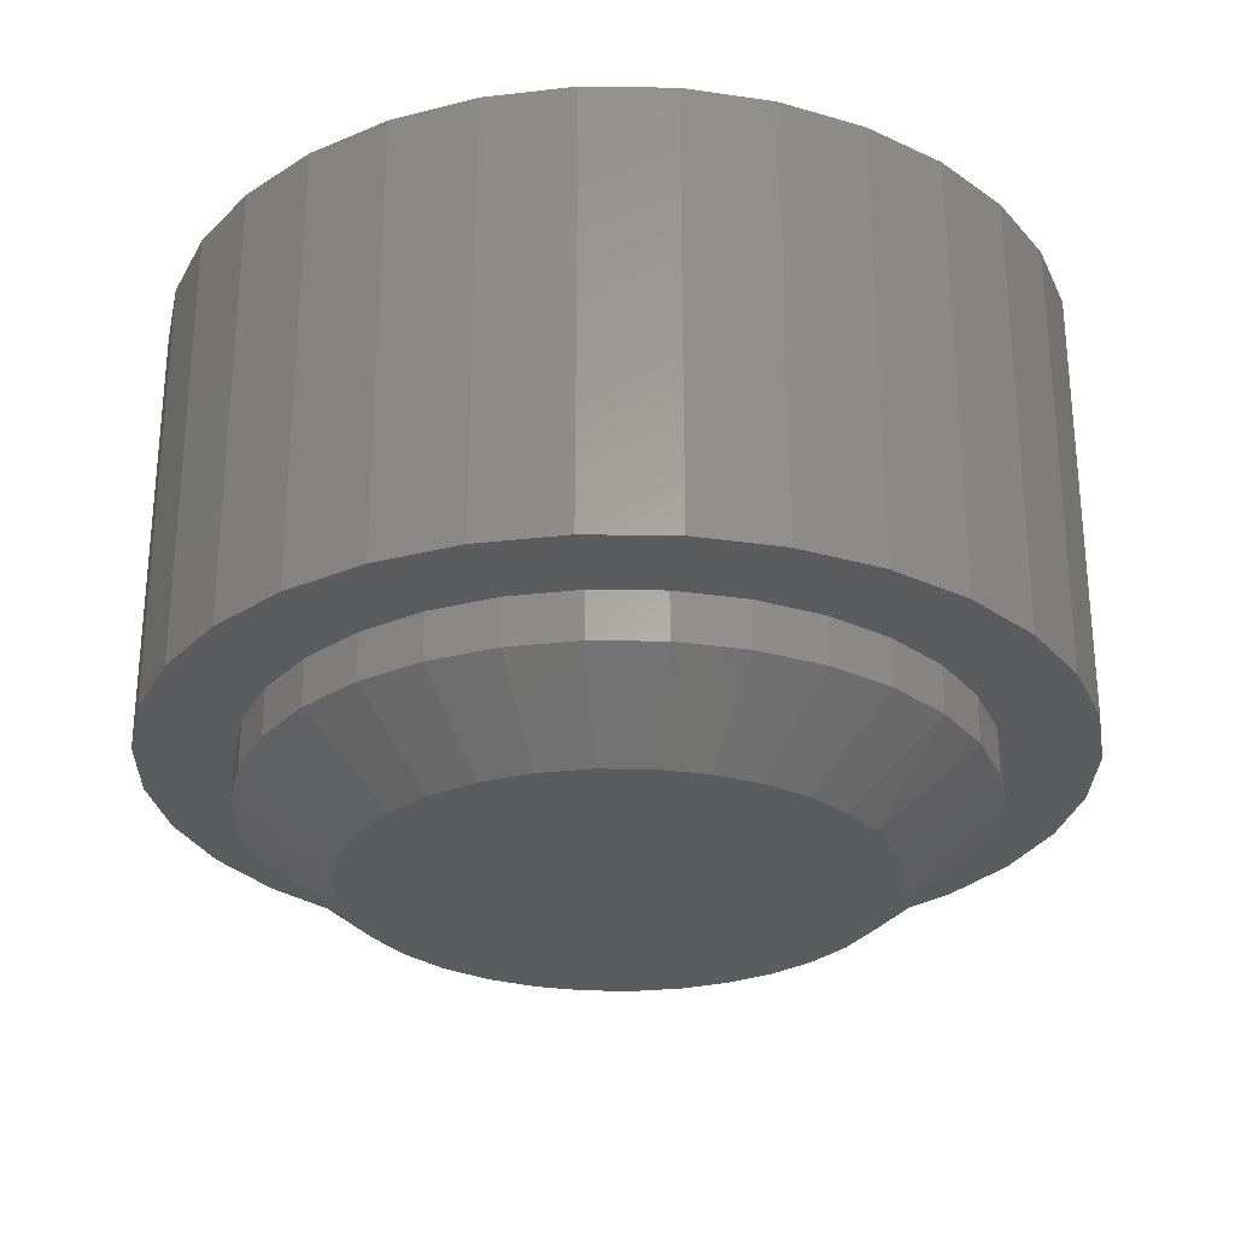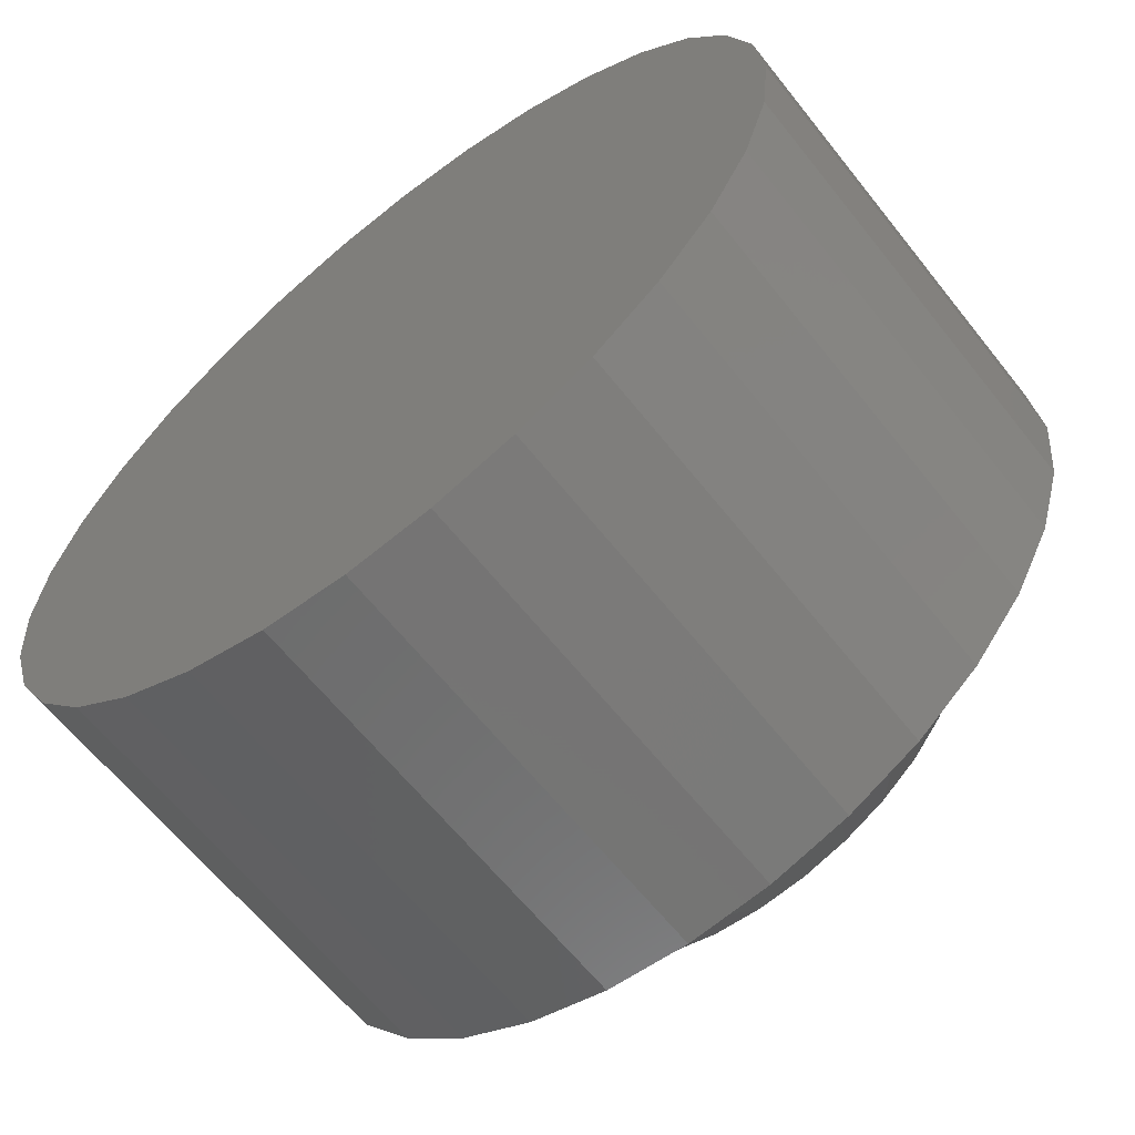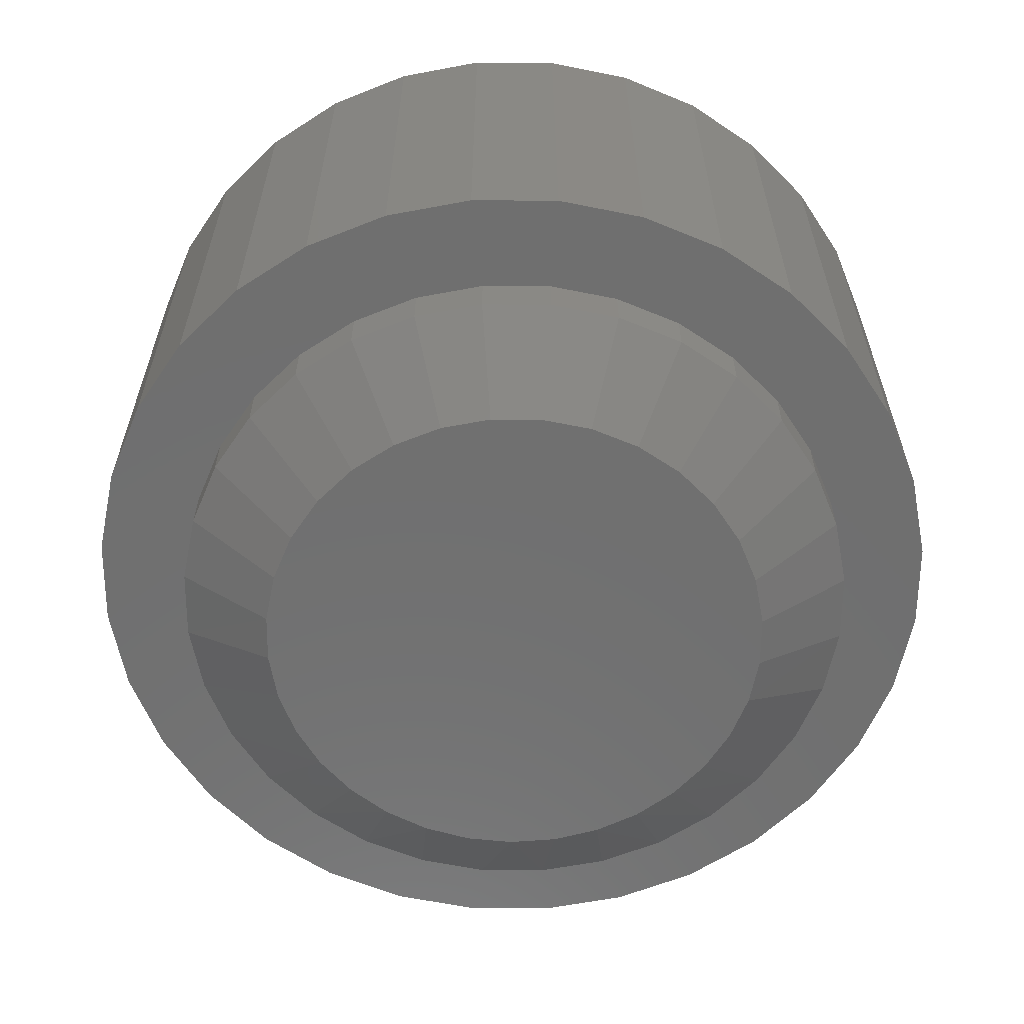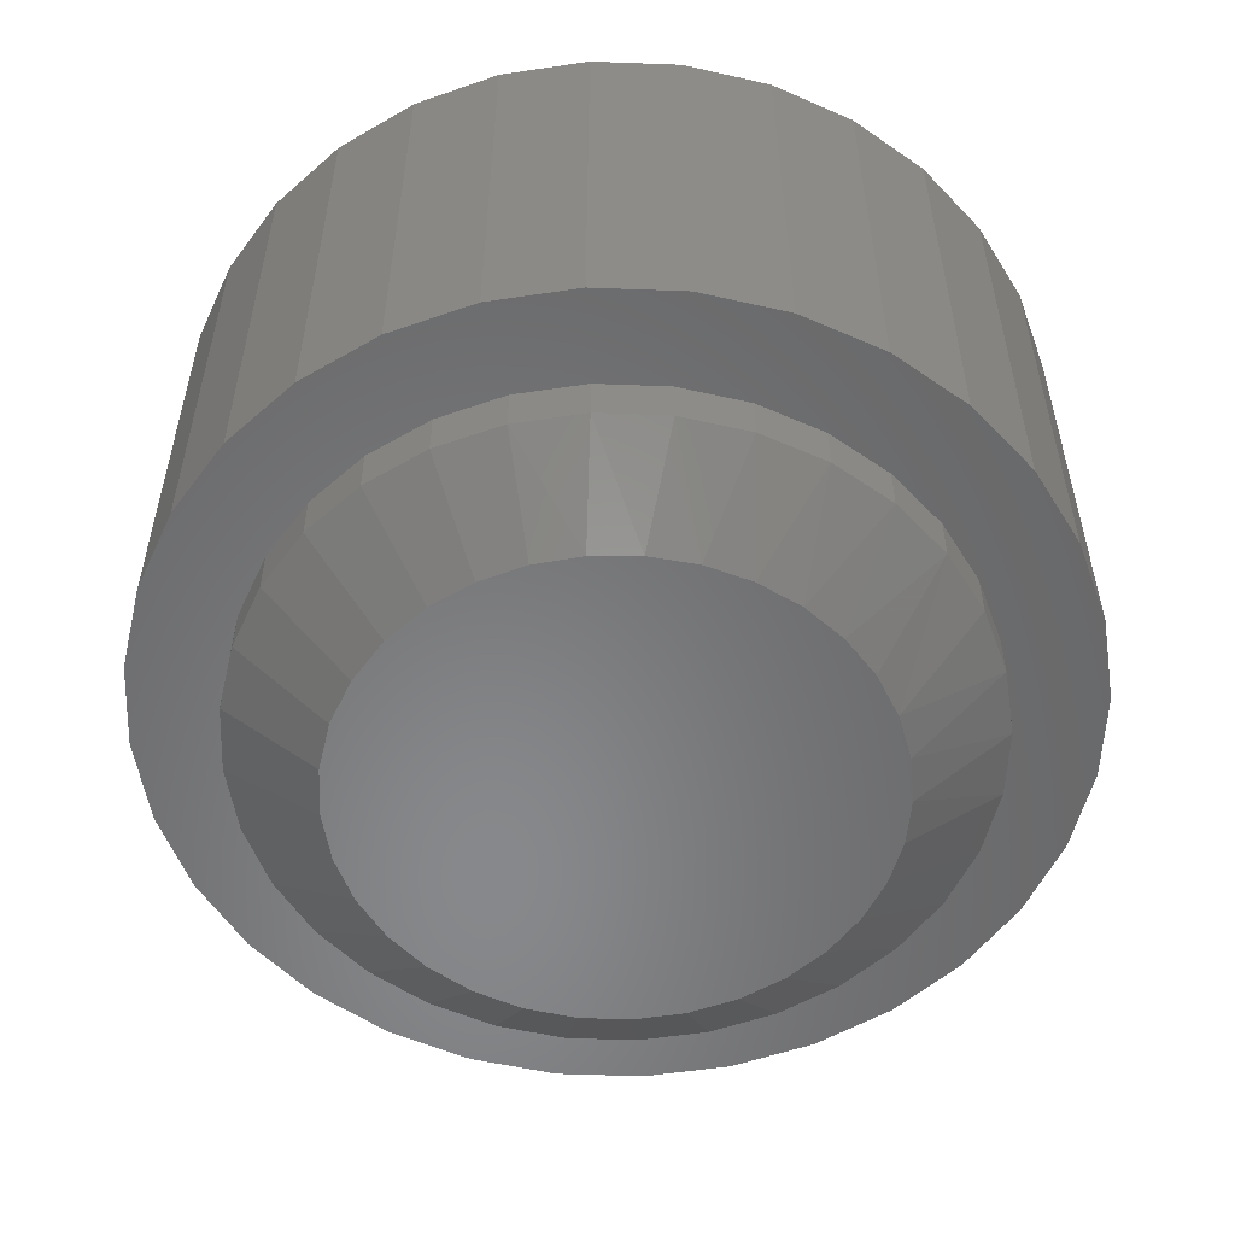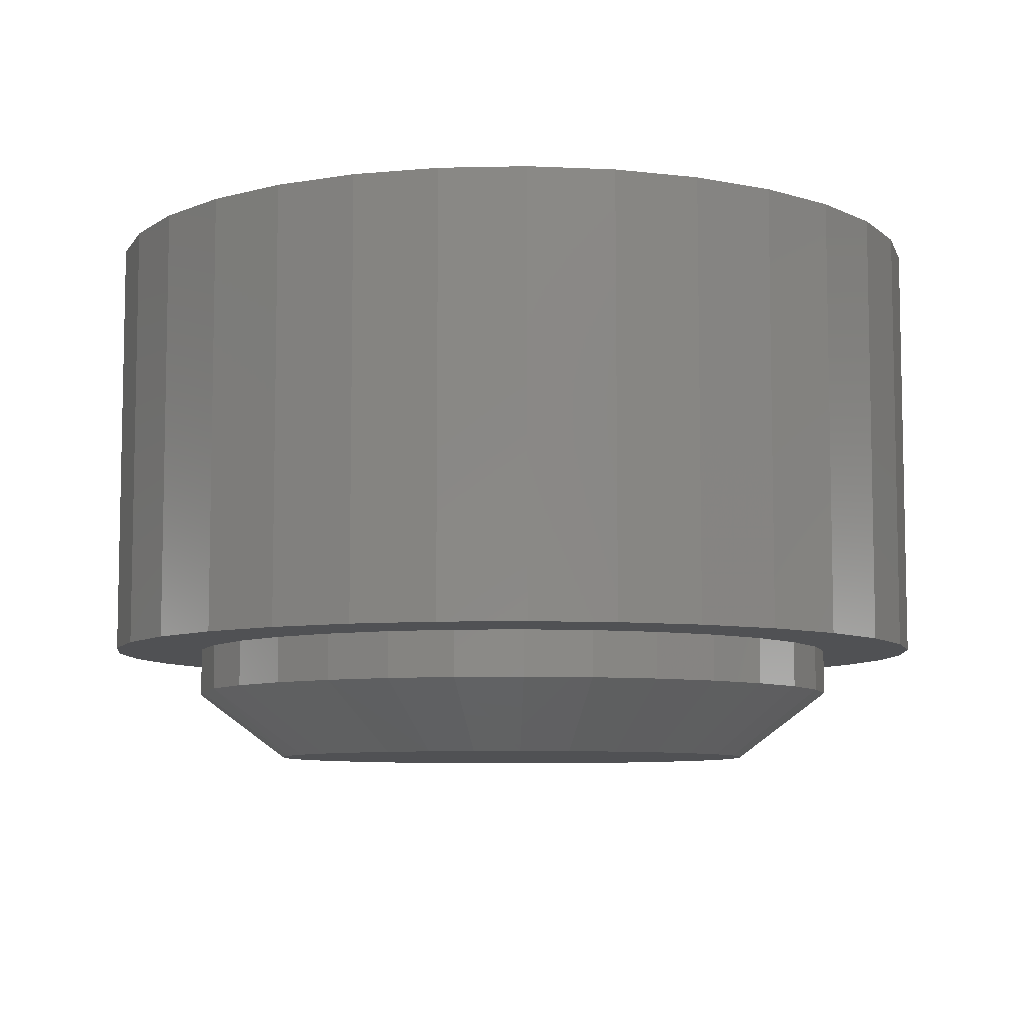
<metadata>
{"format":"stl","ext":"stl","renderer":"f3d","projection":"perspective","resolution":1024,"background":"white","views":[{"elev":-28.2,"azim":-96.9,"up":"+Y"},{"elev":-63.0,"azim":-141.7,"up":"+Z"},{"elev":-61.4,"azim":174.0,"up":"+Y"},{"elev":-54.8,"azim":-52.9,"up":"+Y"},{"elev":-7.6,"azim":88.1,"up":"+Y"}]}
</metadata>
<code>
# stl→obj: 225 verts, 442 faces
v 0.006322 -0.1562 0.08598
v -0.009612 -0.1562 0.08598
v -0.02528 -0.1562 0.08305
v 0.02199 -0.1562 0.08305
v -0.04013 -0.1562 0.0773
v 0.03684 -0.1562 0.0773
v -0.05368 -0.1562 0.06891
v 0.05039 -0.1562 0.06891
v -0.06546 -0.1562 0.05817
v 0.06217 -0.1562 0.05817
v 0.05941 -0.1562 -0.06106
v -0.04962 -0.1562 -0.0718
v 0.04633 -0.1562 -0.0718
v -0.03469 -0.1562 -0.07978
v 0.0314 -0.1562 -0.07978
v -0.01849 -0.1562 -0.08469
v 0.0152 -0.1562 -0.08469
v -0.001645 -0.1562 -0.08635
v 0.07177 -0.1562 0.04546
v -0.07506 -0.1562 0.04546
v 0.07887 -0.1562 0.03119
v -0.08216 -0.1562 0.03119
v 0.08323 -0.1562 0.01587
v -0.08652 -0.1562 0.01587
v 0.0847 -0.1562 3.832e-17
v -0.08799 -0.1562 -2.383e-07
v 0.08304 -0.1562 -0.01685
v -0.08633 -0.1562 -0.01685
v 0.07813 -0.1562 -0.03304
v -0.08142 -0.1562 -0.03304
v 0.07015 -0.1562 -0.04797
v -0.07344 -0.1562 -0.04797
v -0.0627 -0.1562 -0.06106
v 0.116 -0.1172 -1.397e-17
v 0.116 -0.1328 -4.93e-17
v 0.1137 -0.1172 -0.02294
v 0.1137 -0.1328 -0.02294
v 0.107 -0.1172 -0.045
v 0.107 -0.1328 -0.045
v 0.09613 -0.1172 -0.06533
v 0.09613 -0.1328 -0.06533
v 0.08151 -0.1172 -0.08315
v 0.08151 -0.1328 -0.08315
v 0.06369 -0.1172 -0.09778
v 0.06369 -0.1328 -0.09778
v 0.04336 -0.1172 -0.1086
v 0.04336 -0.1328 -0.1086
v 0.0213 -0.1172 -0.1153
v 0.0213 -0.1328 -0.1153
v -0.001645 -0.1172 -0.1176
v -0.001645 -0.1328 -0.1176
v -0.02459 -0.1172 -0.1153
v -0.02459 -0.1328 -0.1153
v -0.04665 -0.1172 -0.1086
v -0.04665 -0.1328 -0.1086
v -0.06698 -0.1172 -0.09778
v -0.06698 -0.1328 -0.09778
v -0.0848 -0.1172 -0.08315
v -0.0848 -0.1328 -0.08315
v -0.09942 -0.1172 -0.06533
v -0.09942 -0.1328 -0.06533
v -0.1103 -0.1172 -0.045
v -0.1103 -0.1328 -0.045
v -0.117 -0.1172 -0.02294
v -0.117 -0.1328 -0.02294
v -0.1192 -0.1172 8.308e-18
v -0.1192 -0.1328 8.308e-18
v -0.117 -0.1172 0.02294
v -0.117 -0.1328 0.02294
v -0.1103 -0.1172 0.045
v -0.1103 -0.1328 0.045
v -0.09942 -0.1172 0.06533
v -0.09942 -0.1328 0.06533
v -0.0848 -0.1172 0.08315
v -0.0848 -0.1328 0.08315
v -0.06698 -0.1172 0.09778
v -0.06698 -0.1328 0.09778
v -0.04665 -0.1172 0.1086
v -0.04665 -0.1328 0.1086
v -0.02459 -0.1172 0.1153
v -0.02459 -0.1328 0.1153
v -0.001645 -0.1172 0.1176
v -0.001645 -0.1328 0.1176
v 0.0213 -0.1172 0.1153
v 0.0213 -0.1328 0.1153
v 0.04336 -0.1172 0.1086
v 0.04336 -0.1328 0.1086
v 0.06369 -0.1172 0.09778
v 0.06369 -0.1328 0.09778
v 0.08151 -0.1172 0.08315
v 0.08151 -0.1328 0.08315
v 0.09613 -0.1172 0.06533
v 0.09613 -0.1328 0.06533
v 0.107 -0.1172 0.045
v 0.107 -0.1328 0.045
v 0.1137 -0.1172 0.02294
v 0.1137 -0.1328 0.02294
v -0.0008224 -0.1172 0.08594
v 0.01594 -0.1172 0.08429
v -0.01759 -0.1172 0.08429
v -0.03371 -0.1172 0.0794
v 0.03206 -0.1172 0.0794
v -0.04857 -0.1172 0.07145
v 0.04692 -0.1172 0.07145
v -0.06159 -0.1172 0.06077
v 0.05994 -0.1172 0.06077
v 0.04692 -0.1172 -0.07145
v -0.04857 -0.1172 -0.07145
v 0.05994 -0.1172 -0.06077
v -0.03371 -0.1172 -0.0794
v 0.03206 -0.1172 -0.0794
v -0.01759 -0.1172 -0.08429
v 0.01594 -0.1172 -0.08429
v -0.0008224 -0.1172 -0.08594
v -0.06159 -0.1172 -0.06077
v -0.07228 -0.1172 -0.04774
v 0.07063 -0.1172 -0.04774
v -0.08022 -0.1172 -0.03289
v 0.07857 -0.1172 -0.03289
v -0.08511 -0.1172 -0.01677
v 0.08346 -0.1172 -0.01677
v -0.08676 -0.1172 1.714e-16
v 0.08512 -0.1172 -1.208e-16
v -0.08511 -0.1172 0.01677
v 0.08346 -0.1172 0.01677
v -0.08022 -0.1172 0.03289
v 0.07857 -0.1172 0.03289
v -0.07228 -0.1172 0.04774
v 0.07063 -0.1172 0.04774
v -0.1058 -0.1172 0.105
v -0.1242 -0.1172 0.08247
v -0.138 -0.1172 0.0568
v -0.1058 -0.1172 -0.105
v 0.08165 -0.1172 0.1234
v 0.1041 -0.1172 0.105
v 0.1226 -0.1172 -0.08247
v 0.1363 -0.1172 -0.0568
v 0.1041 -0.1172 -0.105
v 0.08165 -0.1172 -0.1234
v -0.08329 -0.1172 0.1234
v -0.05763 -0.1172 0.1371
v -0.08329 -0.1172 -0.1234
v -0.05763 -0.1172 -0.1371
v 0.05598 -0.1172 0.1371
v 0.02814 -0.1172 0.1456
v -0.0008224 -0.1172 0.1484
v -0.02978 -0.1172 0.1456
v -0.02978 -0.1172 -0.1456
v -0.0008224 -0.1172 -0.1484
v 0.02814 -0.1172 -0.1456
v 0.05598 -0.1172 -0.1371
v -0.1242 -0.1172 -0.08247
v -0.138 -0.1172 -0.0568
v -0.1464 -0.1172 -0.02896
v -0.1493 -0.1172 3.092e-16
v -0.1464 -0.1172 0.02896
v 0.1226 -0.1172 0.08247
v 0.1363 -0.1172 0.0568
v 0.1448 -0.1172 0.02896
v 0.1476 -0.1172 -3.273e-16
v 0.1448 -0.1172 -0.02896
v -0.0008224 -0.03125 0.08594
v -0.01759 -0.03125 0.08429
v -0.03371 -0.03125 0.0794
v -0.04857 -0.03125 0.07145
v -0.06159 -0.03125 0.06077
v -0.07228 -0.03125 0.04774
v -0.08022 -0.03125 0.03289
v -0.08511 -0.03125 0.01677
v -0.08676 -0.03125 1.714e-16
v 0.01594 -0.03125 0.08429
v 0.03206 -0.03125 0.0794
v 0.04692 -0.03125 0.07145
v 0.05994 -0.03125 0.06077
v 0.07063 -0.03125 0.04774
v 0.07857 -0.03125 0.03289
v 0.08346 -0.03125 0.01677
v 0.08512 -0.03125 -2.181e-16
v -0.0008224 -0.03125 -0.08594
v 0.01594 -0.03125 -0.08429
v 0.03206 -0.03125 -0.0794
v 0.04692 -0.03125 -0.07145
v 0.05994 -0.03125 -0.06077
v 0.07063 -0.03125 -0.04774
v 0.07857 -0.03125 -0.03289
v 0.08346 -0.03125 -0.01677
v -0.01759 -0.03125 -0.08429
v -0.03371 -0.03125 -0.0794
v -0.04857 -0.03125 -0.07145
v -0.06159 -0.03125 -0.06077
v -0.07228 -0.03125 -0.04774
v -0.08022 -0.03125 -0.03289
v -0.08511 -0.03125 -0.01677
v 0.1476 0.03125 -3.636e-16
v 0.1448 0.03125 -0.02896
v 0.1363 0.03125 -0.0568
v 0.1226 0.03125 -0.08247
v 0.1041 0.03125 -0.105
v 0.08165 0.03125 -0.1234
v 0.05598 0.03125 -0.1371
v 0.02814 0.03125 -0.1456
v -0.0008224 0.03125 -0.1484
v -0.02978 0.03125 -0.1456
v -0.05763 0.03125 -0.1371
v -0.08329 0.03125 -0.1234
v -0.1058 0.03125 -0.105
v -0.1242 0.03125 -0.08247
v -0.138 0.03125 -0.0568
v -0.1464 0.03125 -0.02896
v -0.1493 0.03125 3.092e-16
v -0.1464 0.03125 0.02896
v -0.138 0.03125 0.0568
v -0.1242 0.03125 0.08247
v -0.1058 0.03125 0.105
v -0.08329 0.03125 0.1234
v -0.05763 0.03125 0.1371
v -0.02978 0.03125 0.1456
v -0.0008224 0.03125 0.1484
v 0.02814 0.03125 0.1456
v 0.05598 0.03125 0.1371
v 0.08165 0.03125 0.1234
v 0.1041 0.03125 0.105
v 0.1226 0.03125 0.08247
v 0.1363 0.03125 0.0568
v 0.1448 0.03125 0.02896
f 1 2 3
f 1 3 4
f 4 3 5
f 4 5 6
f 6 5 7
f 6 7 8
f 8 7 9
f 8 9 10
f 11 12 13
f 13 12 14
f 13 14 15
f 15 14 16
f 15 16 17
f 17 16 18
f 10 9 19
f 19 9 20
f 19 20 21
f 21 20 22
f 21 22 23
f 23 22 24
f 23 24 25
f 25 24 26
f 25 26 27
f 27 26 28
f 27 28 29
f 29 28 30
f 29 30 31
f 31 30 32
f 31 32 11
f 11 32 33
f 11 33 12
f 34 35 36
f 36 35 37
f 36 37 38
f 38 37 39
f 38 39 40
f 40 39 41
f 40 41 42
f 42 41 43
f 42 43 44
f 44 43 45
f 44 45 46
f 46 45 47
f 46 47 48
f 48 47 49
f 48 49 50
f 50 49 51
f 50 51 52
f 52 51 53
f 52 53 54
f 54 53 55
f 54 55 56
f 56 55 57
f 56 57 58
f 58 57 59
f 58 59 60
f 60 59 61
f 60 61 62
f 62 61 63
f 62 63 64
f 64 63 65
f 64 65 66
f 66 65 67
f 66 67 68
f 68 67 69
f 68 69 70
f 70 69 71
f 70 71 72
f 72 71 73
f 72 73 74
f 74 73 75
f 74 75 76
f 76 75 77
f 76 77 78
f 78 77 79
f 78 79 80
f 80 79 81
f 80 81 82
f 82 81 83
f 82 83 84
f 84 83 85
f 84 85 86
f 86 85 87
f 86 87 88
f 88 87 89
f 88 89 90
f 90 89 91
f 90 91 92
f 92 91 93
f 92 93 94
f 94 93 95
f 94 95 96
f 96 95 97
f 96 97 34
f 34 97 35
f 12 55 14
f 17 18 49
f 18 16 51
f 51 49 18
f 39 31 41
f 31 39 29
f 29 39 37
f 29 37 27
f 27 37 35
f 27 35 25
f 30 61 32
f 61 30 63
f 63 30 28
f 63 28 65
f 65 28 26
f 65 26 67
f 55 12 57
f 57 12 33
f 57 33 59
f 59 33 32
f 59 32 61
f 51 16 53
f 53 16 14
f 53 14 55
f 45 15 47
f 47 15 17
f 47 17 49
f 15 45 13
f 13 45 43
f 13 43 11
f 11 43 41
f 11 41 31
f 93 91 10
f 89 87 6
f 8 89 6
f 8 91 89
f 10 91 8
f 85 83 4
f 4 87 85
f 6 87 4
f 83 81 2
f 1 83 2
f 79 77 5
f 3 79 5
f 3 81 79
f 2 81 3
f 77 75 7
f 5 77 7
f 9 75 73
f 7 75 9
f 1 4 83
f 9 73 20
f 20 73 71
f 20 71 22
f 22 71 69
f 22 69 24
f 24 69 67
f 24 67 26
f 10 19 93
f 93 19 21
f 93 21 95
f 95 21 23
f 95 23 97
f 97 23 25
f 97 25 35
f 98 99 100
f 101 100 99
f 102 101 99
f 103 101 102
f 104 103 102
f 105 103 104
f 106 105 104
f 107 108 109
f 110 108 107
f 111 110 107
f 112 110 111
f 113 112 111
f 114 112 113
f 108 115 109
f 109 115 116
f 109 116 117
f 117 116 118
f 117 118 119
f 119 118 120
f 119 120 121
f 121 120 122
f 121 122 123
f 123 122 124
f 123 124 125
f 125 124 126
f 125 126 127
f 127 126 128
f 127 128 129
f 129 128 105
f 129 105 106
f 76 78 130
f 130 131 76
f 76 131 74
f 72 74 131
f 131 132 72
f 56 58 133
f 56 133 54
f 134 84 86
f 134 86 135
f 135 86 88
f 135 88 90
f 136 137 40
f 136 40 42
f 136 42 44
f 136 44 138
f 44 46 138
f 139 138 46
f 139 46 48
f 140 130 78
f 140 78 80
f 140 80 82
f 140 82 141
f 142 143 50
f 142 50 52
f 142 52 54
f 142 54 133
f 82 84 134
f 82 134 144
f 82 144 145
f 82 145 146
f 82 146 147
f 82 147 141
f 50 143 148
f 50 148 149
f 50 149 150
f 50 150 151
f 50 151 139
f 50 139 48
f 133 58 152
f 152 58 60
f 152 60 153
f 153 60 62
f 153 62 154
f 154 62 64
f 154 64 155
f 155 64 66
f 155 66 156
f 156 66 68
f 156 68 132
f 132 68 70
f 132 70 72
f 135 90 157
f 157 90 92
f 157 92 158
f 158 92 94
f 158 94 159
f 159 94 96
f 159 96 160
f 160 96 34
f 160 34 161
f 161 34 36
f 161 36 137
f 137 36 38
f 137 38 40
f 162 100 163
f 163 100 101
f 163 101 164
f 164 101 103
f 164 103 165
f 165 103 105
f 165 105 166
f 166 105 128
f 166 128 167
f 167 128 126
f 167 126 168
f 168 126 124
f 168 124 169
f 169 124 122
f 169 122 170
f 100 162 98
f 98 162 171
f 98 171 99
f 99 171 172
f 99 172 102
f 102 172 173
f 102 173 104
f 104 173 174
f 104 174 106
f 106 174 175
f 106 175 129
f 129 175 176
f 129 176 127
f 127 176 177
f 127 177 125
f 125 177 178
f 125 178 123
f 179 113 180
f 180 113 111
f 180 111 181
f 181 111 107
f 181 107 182
f 182 107 109
f 182 109 183
f 183 109 117
f 183 117 184
f 184 117 119
f 184 119 185
f 185 119 121
f 185 121 186
f 186 121 123
f 186 123 178
f 113 179 114
f 114 179 187
f 114 187 112
f 112 187 188
f 112 188 110
f 110 188 189
f 110 189 108
f 108 189 190
f 108 190 115
f 115 190 191
f 115 191 116
f 116 191 192
f 116 192 118
f 118 192 193
f 118 193 120
f 120 193 170
f 120 170 122
f 194 160 195
f 195 160 161
f 195 161 196
f 196 161 137
f 196 137 197
f 197 137 136
f 197 136 198
f 198 136 138
f 198 138 199
f 199 138 139
f 199 139 200
f 200 139 151
f 200 151 201
f 201 151 150
f 201 150 202
f 202 150 149
f 202 149 203
f 203 149 148
f 203 148 204
f 204 148 143
f 204 143 205
f 205 143 142
f 205 142 206
f 206 142 133
f 206 133 207
f 207 133 152
f 207 152 208
f 208 152 153
f 208 153 209
f 209 153 154
f 209 154 210
f 210 154 155
f 210 155 211
f 211 155 156
f 211 156 212
f 212 156 132
f 212 132 213
f 213 132 131
f 213 131 214
f 214 131 130
f 214 130 215
f 215 130 140
f 215 140 216
f 216 140 141
f 216 141 217
f 217 141 147
f 217 147 218
f 218 147 146
f 218 146 219
f 219 146 145
f 219 145 220
f 220 145 144
f 220 144 221
f 221 144 134
f 221 134 222
f 222 134 135
f 222 135 223
f 223 135 157
f 223 157 224
f 224 157 158
f 224 158 225
f 225 158 159
f 225 159 194
f 194 159 160
f 218 219 217
f 216 217 219
f 220 216 219
f 201 203 200
f 202 203 201
f 203 204 200
f 200 204 205
f 200 205 199
f 199 205 206
f 199 206 198
f 198 206 207
f 198 207 197
f 197 207 208
f 197 208 196
f 196 208 209
f 196 209 195
f 195 209 210
f 195 210 194
f 194 210 211
f 194 211 225
f 225 211 212
f 225 212 224
f 224 212 213
f 224 213 223
f 223 213 214
f 223 214 222
f 222 214 215
f 222 215 221
f 221 215 216
f 221 216 220
f 163 171 162
f 171 163 164
f 171 164 172
f 172 164 165
f 172 165 173
f 173 165 166
f 173 166 174
f 183 189 182
f 182 189 188
f 182 188 181
f 181 188 187
f 181 187 180
f 180 187 179
f 174 166 175
f 175 166 167
f 175 167 176
f 176 167 168
f 176 168 177
f 177 168 169
f 177 169 178
f 178 169 170
f 178 170 186
f 186 170 193
f 186 193 185
f 185 193 192
f 185 192 184
f 184 192 191
f 184 191 183
f 183 191 190
f 183 190 189

</code>
